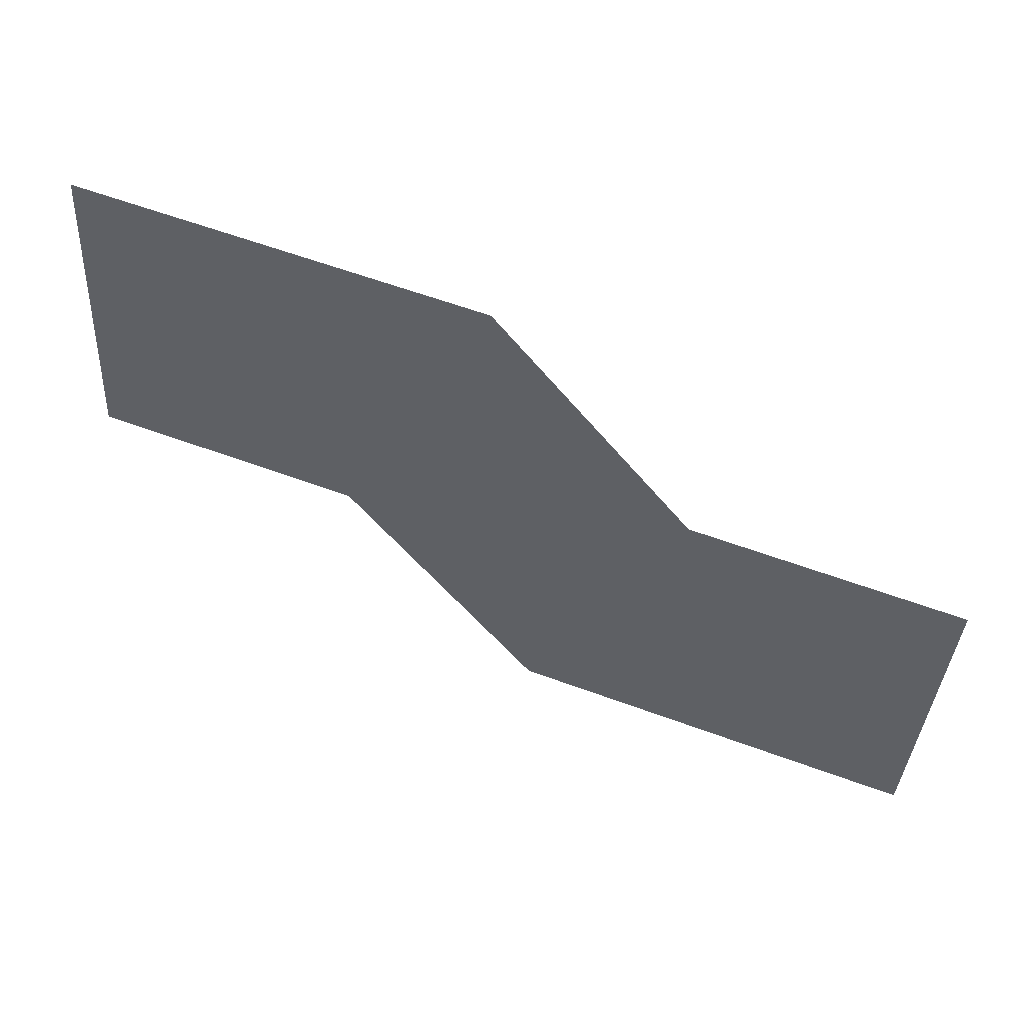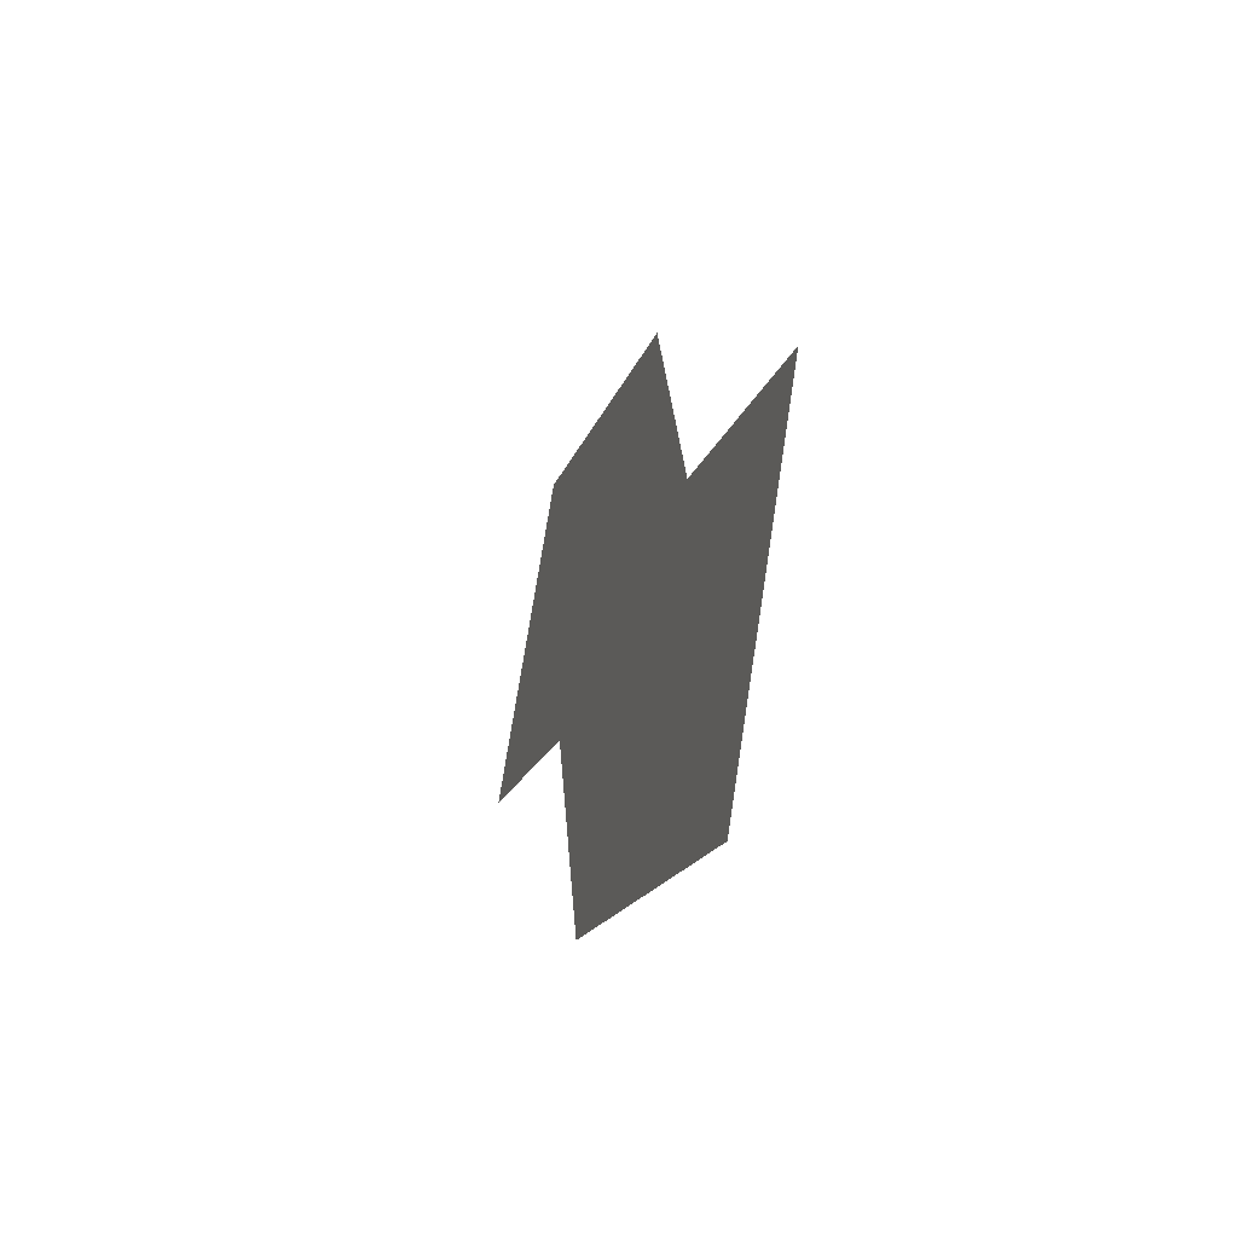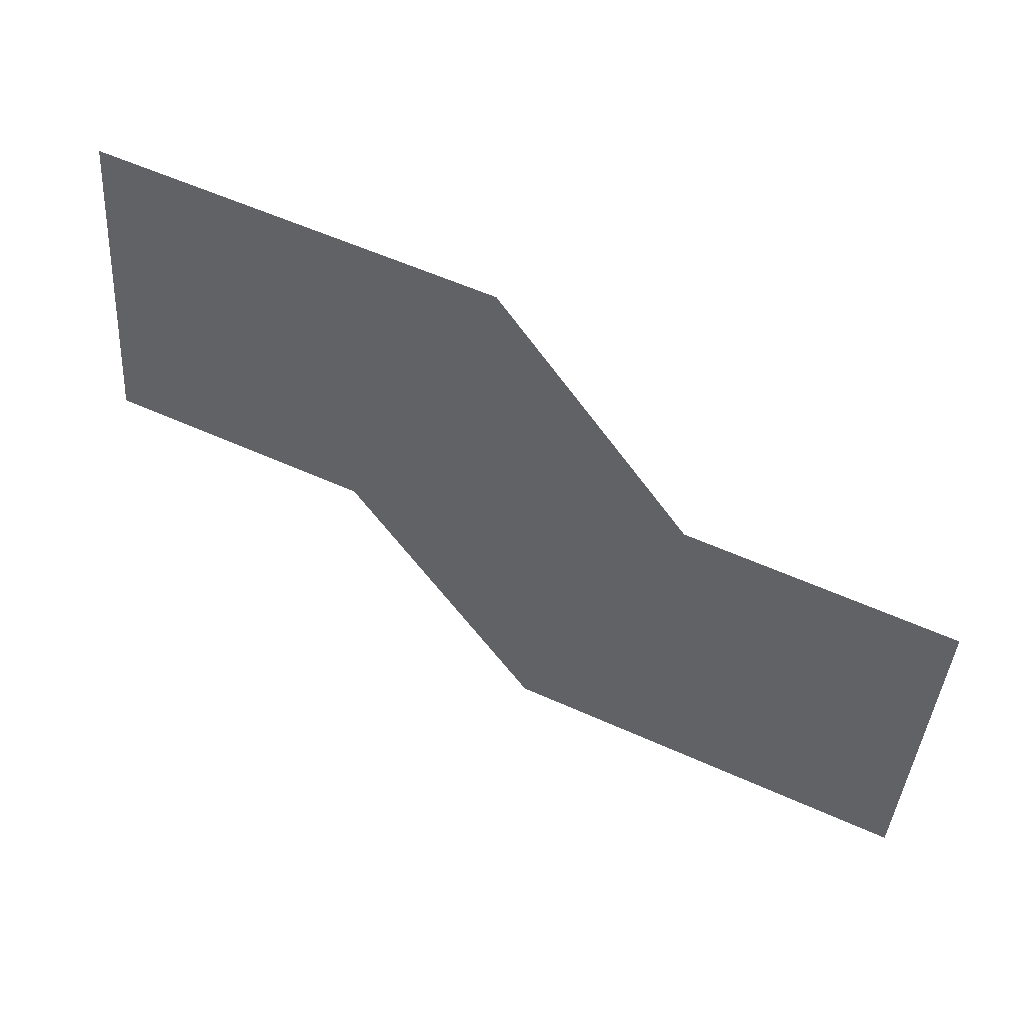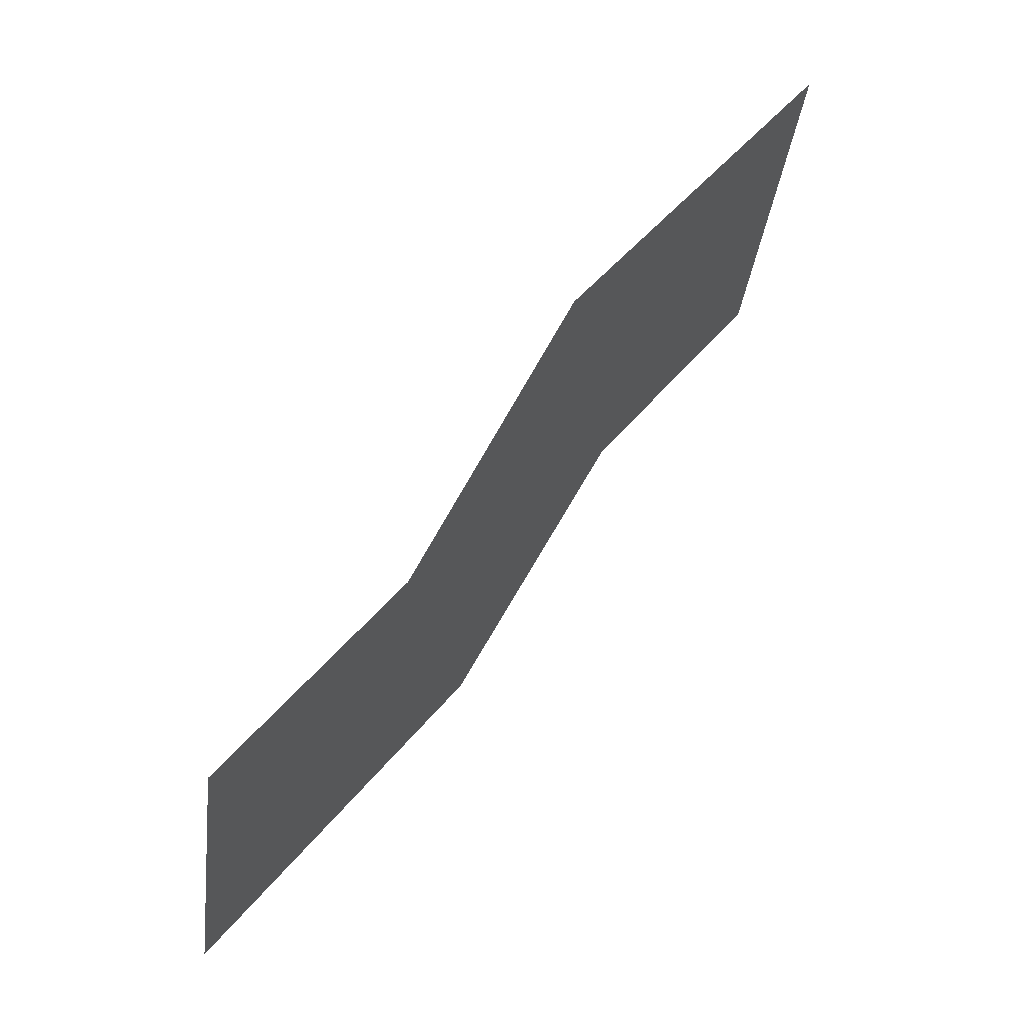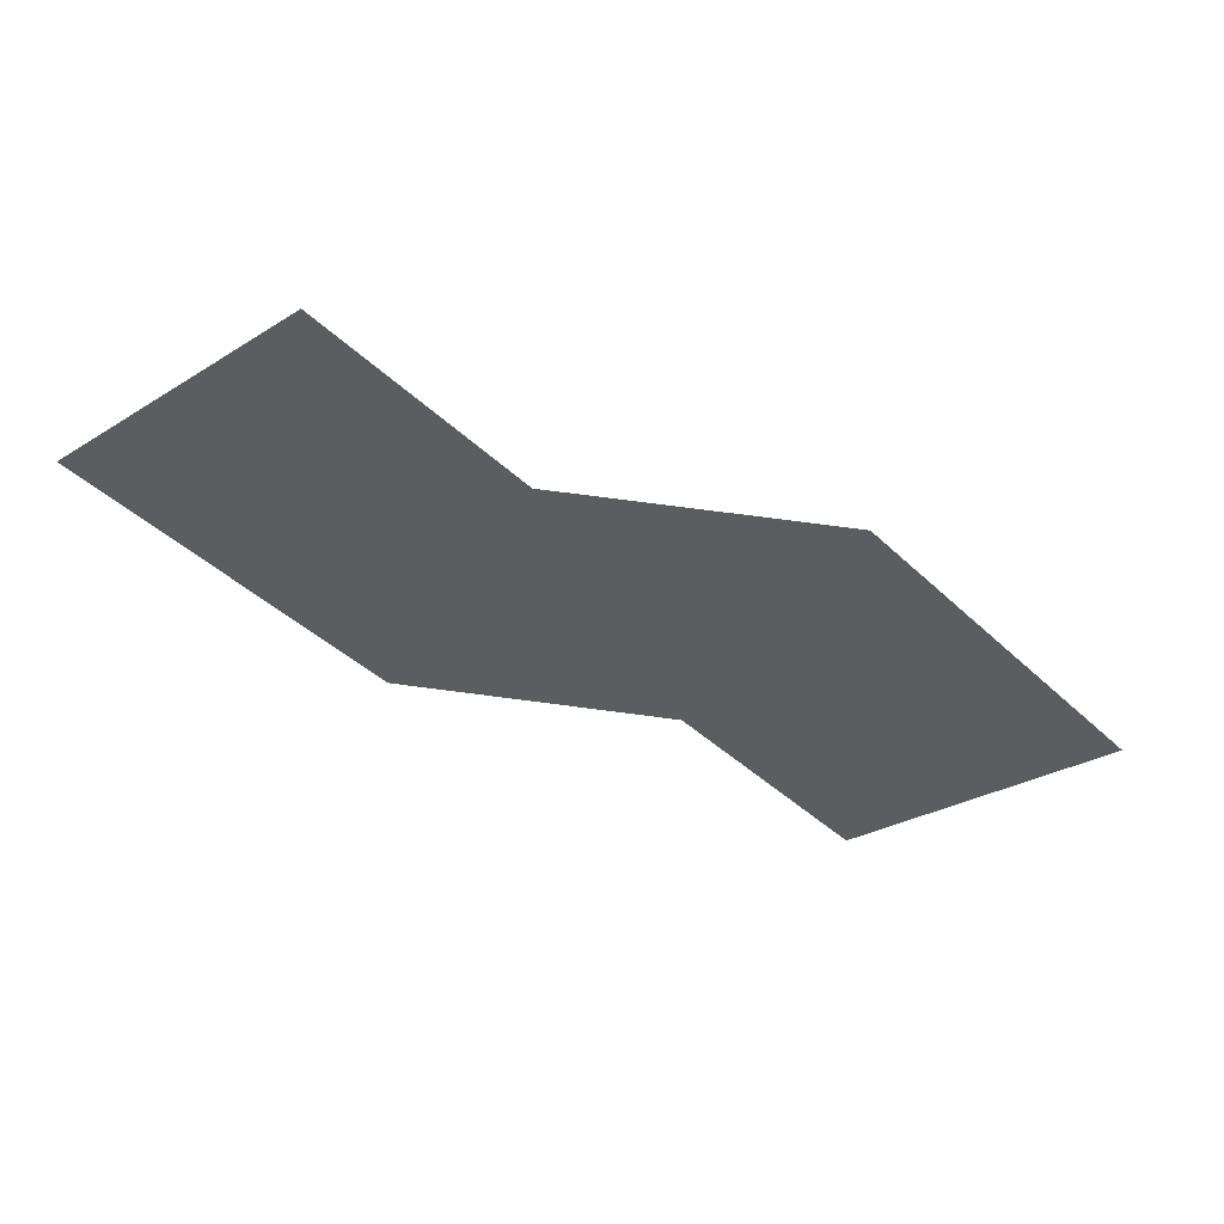
<metadata>
{"format":"obj","ext":"obj","renderer":"f3d","projection":"perspective","resolution":1024,"background":"white","views":[{"elev":62.0,"azim":-159.6,"up":"+Z"},{"elev":-16.1,"azim":-104.0,"up":"+Z"},{"elev":57.3,"azim":-154.9,"up":"+Z"},{"elev":46.7,"azim":-53.8,"up":"+Z"},{"elev":-42.2,"azim":-48.3,"up":"+Y"}]}
</metadata>
<code>
v 0 0.04067 0
v 0.2586 -0.009386 0.3161
v 0.303 0.04067 0
v 0.5912 0.009386 0.1975
v 0.4586 -0.04067 0.5136
v 0.5467 -0.04067 0.5136
v 0.8498 -0.04067 0.5136
v 0.3912 0.04067 0
v 0 -0.009386 0.3161
v 0.8498 0.009386 0.1975
f 1 2 3
f 4 5 6
f 7 4 6
f 2 8 3
f 1 9 2
f 4 8 5
f 7 10 4
f 2 5 8

</code>
